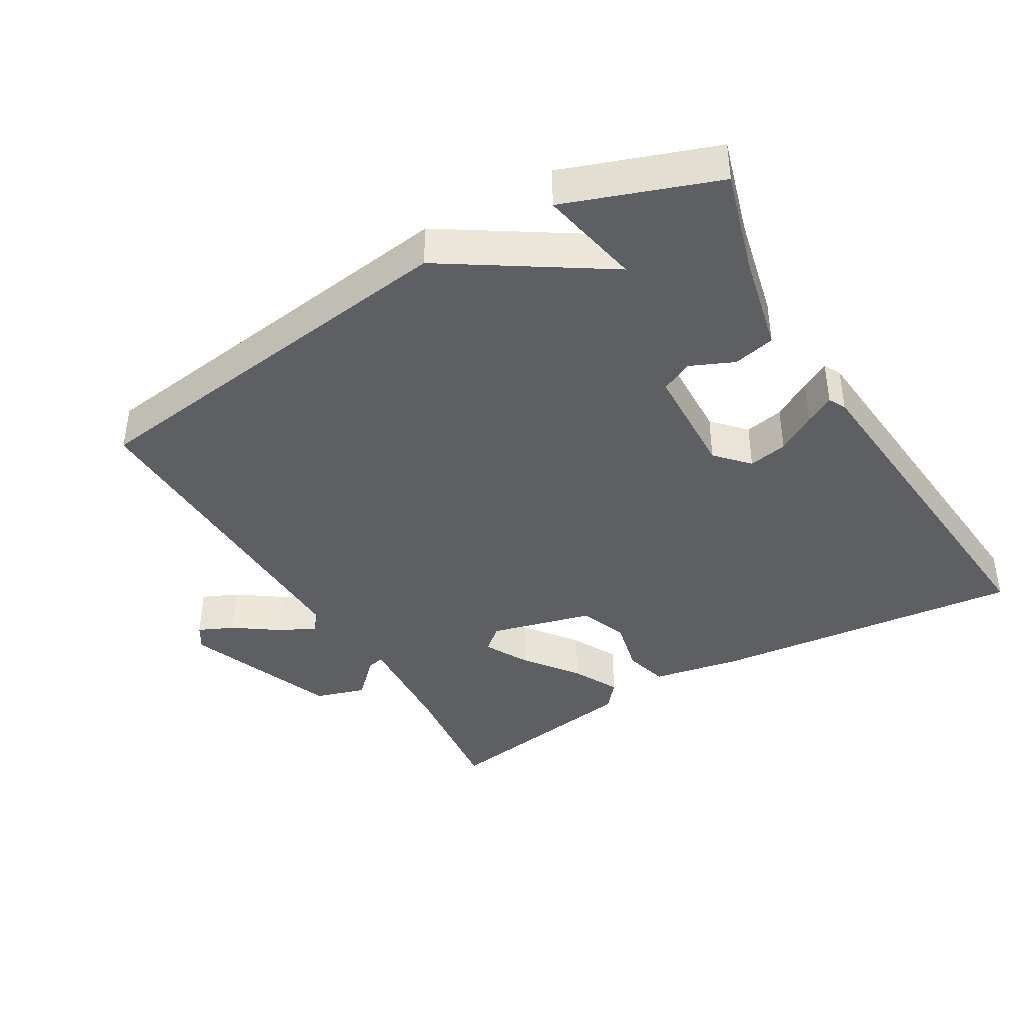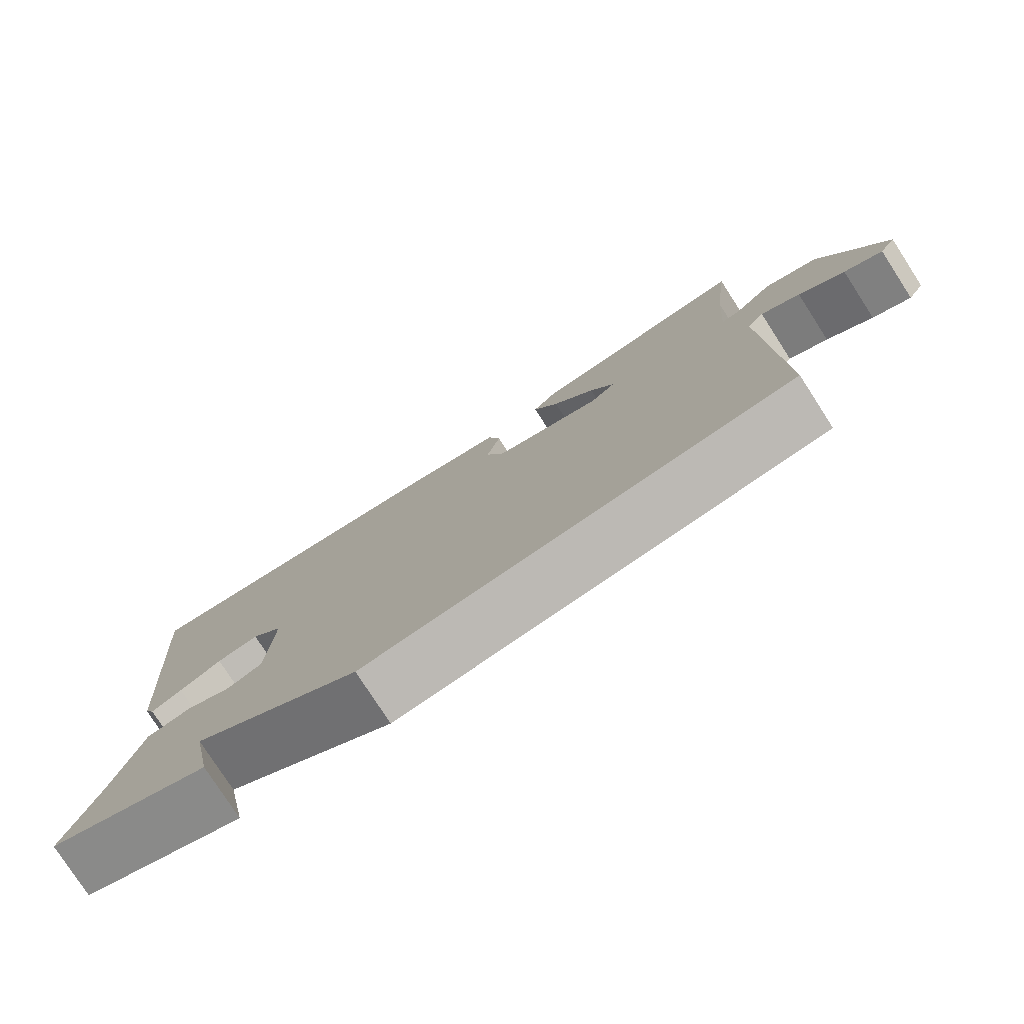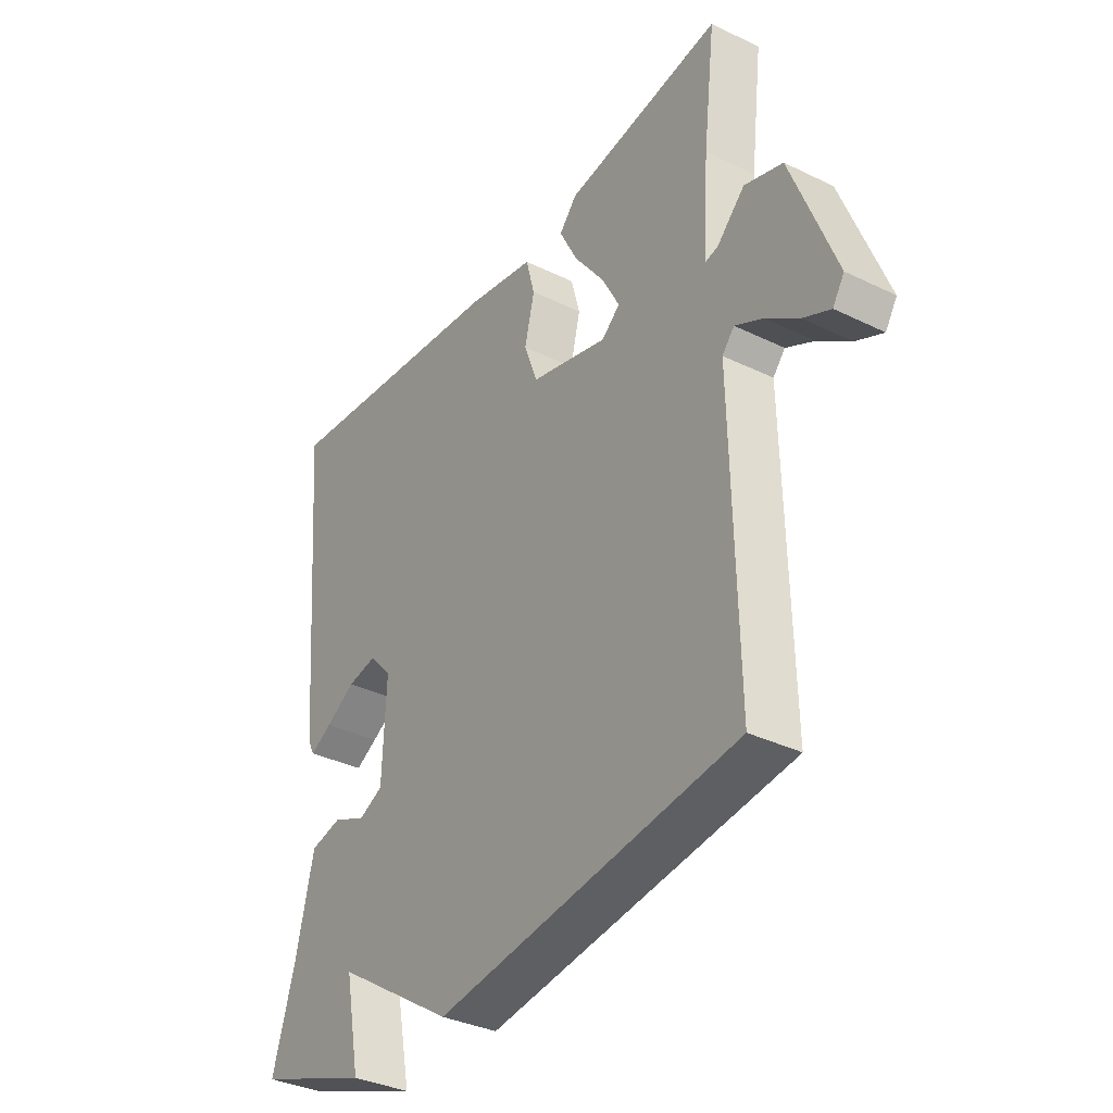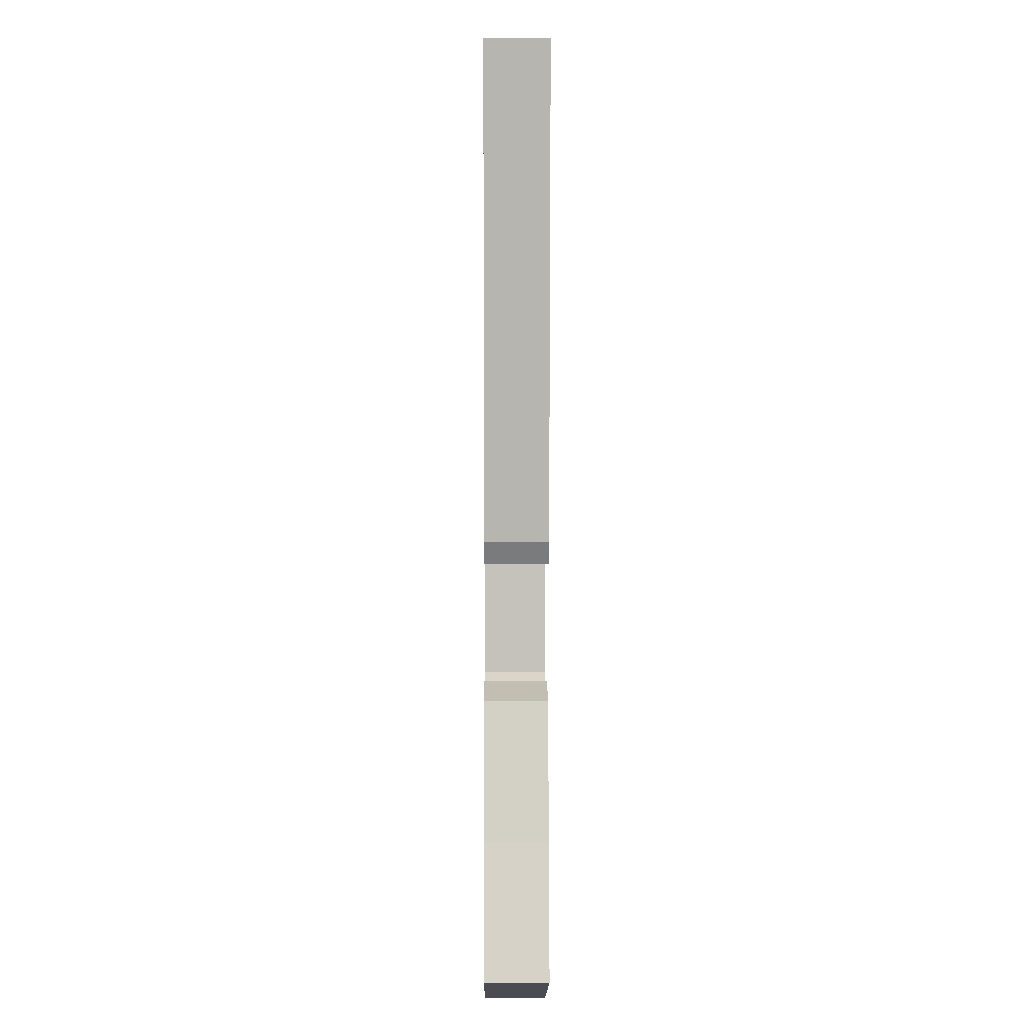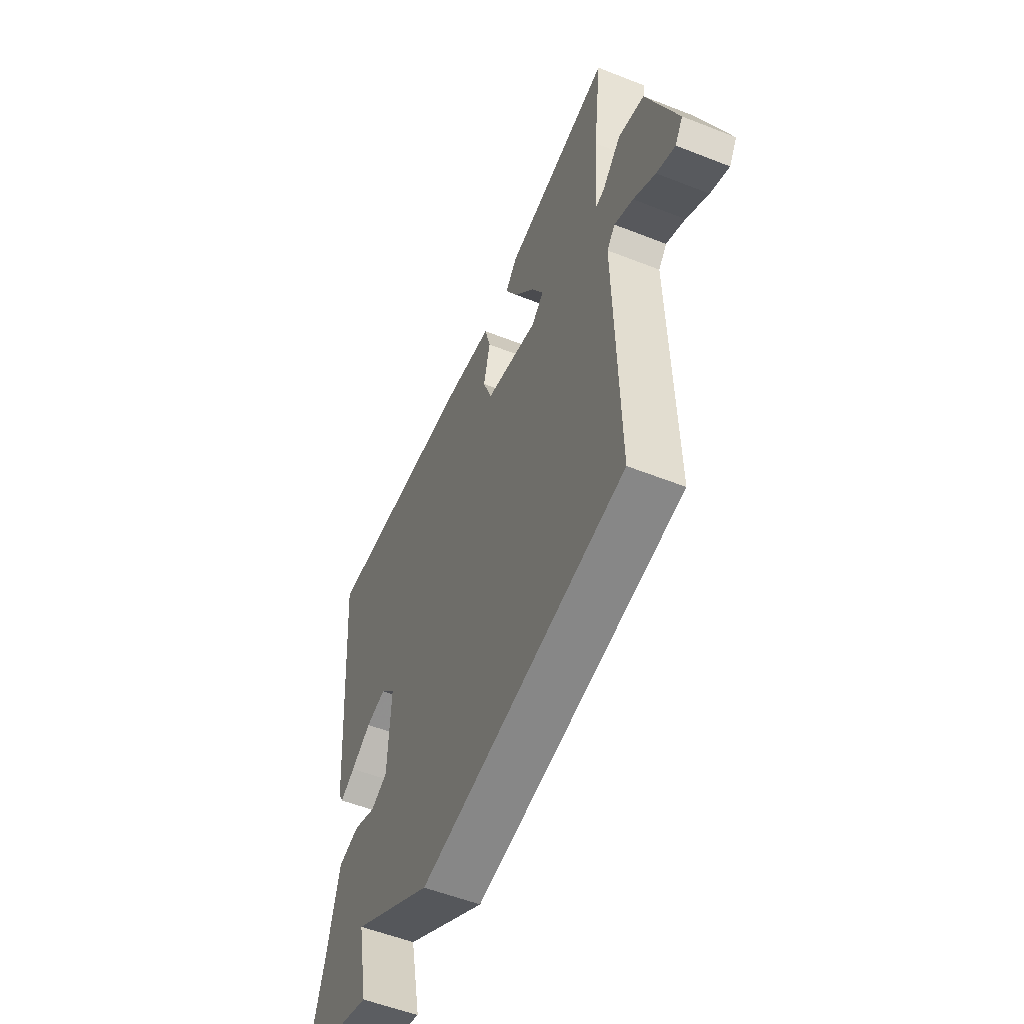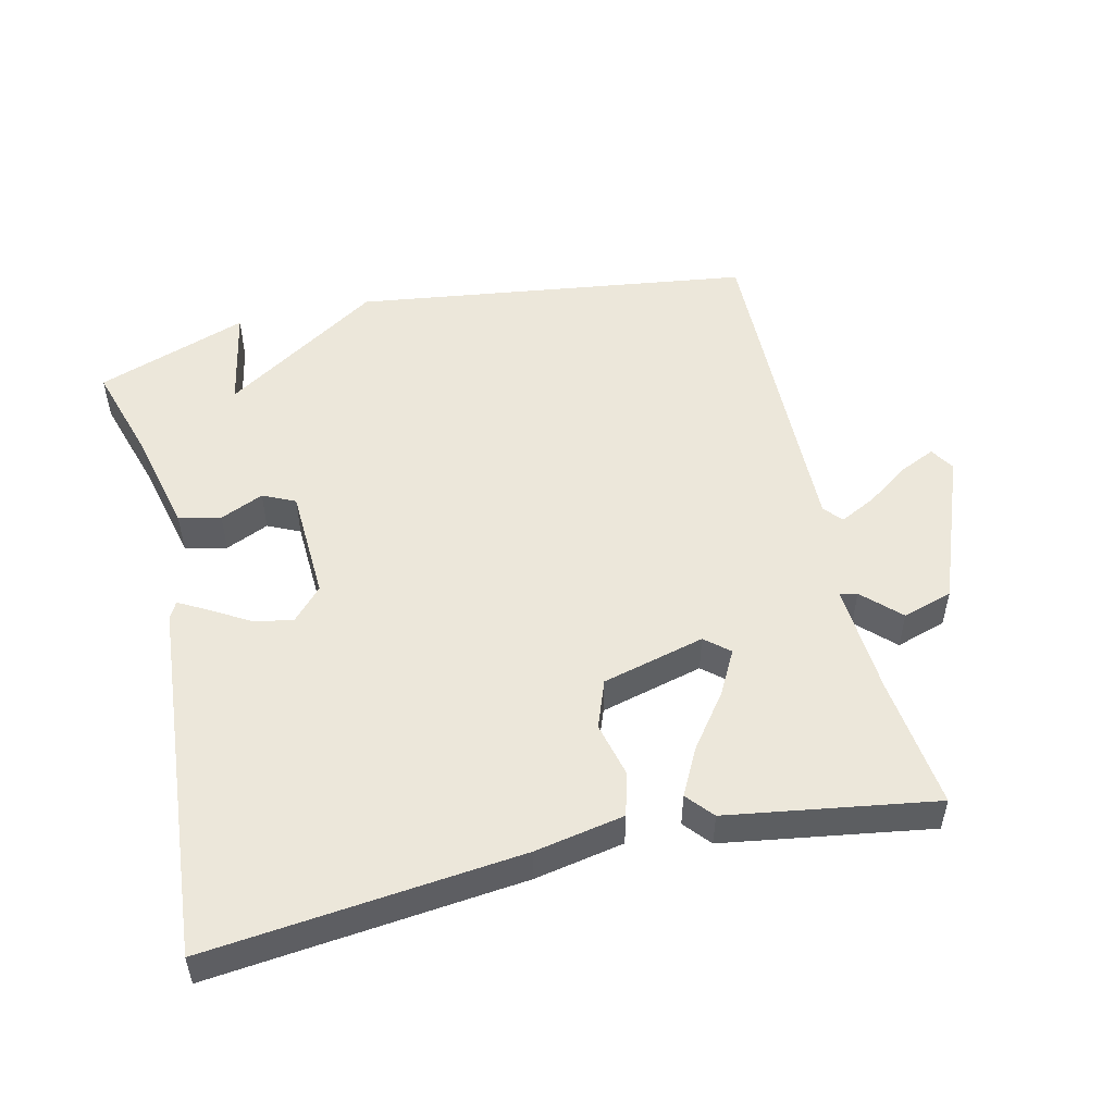
<metadata>
{"format":"obj","ext":"obj","renderer":"f3d","projection":"perspective","resolution":1024,"background":"white","views":[{"elev":-40.6,"azim":-149.4,"up":"+Y"},{"elev":-78.6,"azim":32.9,"up":"+Z"},{"elev":-35.0,"azim":57.0,"up":"+Z"},{"elev":4.3,"azim":-90.5,"up":"+Z"},{"elev":-55.0,"azim":67.4,"up":"+Z"},{"elev":51.6,"azim":-13.2,"up":"+Y"}]}
</metadata>
<code>
v 0.5 0.07 -0.5
v -0.08 0.07 -0.579
v -0.309 0.07 -0.43
v -0.28 0.07 -0.579
v -0.5 0.07 -0.5
v -0.457 0.07 -0.357
v -0.422 0.07 -0.208
v -0.361 0.07 -0.194
v -0.298 0.07 -0.222
v -0.251 0.07 -0.2
v -0.244 0.07 -0.034
v -0.287 0.07 0.013
v -0.344 0.07 0.002
v -0.401 0.07 -0.032
v -0.443 0.07 -0.055
v -0.456 0.07 -0.03
v -0.5 0.07 0.5
v -0.046 0.07 0.451
v 0.084 0.07 0.426
v 0.101 0.07 0.362
v 0.082 0.07 0.283
v 0.108 0.07 0.213
v 0.257 0.07 0.174
v 0.292 0.07 0.204
v 0.258 0.07 0.268
v 0.2 0.07 0.346
v 0.165 0.07 0.414
v 0.198 0.07 0.453
v 0.5 0.07 0.5
v 0.477 0.07 0.306
v 0.466 0.07 0.142
v 0.491 0.07 0.148
v 0.544 0.07 0.2
v 0.617 0.07 0.177
v 0.702 0.07 -0.045
v 0.68 0.07 -0.08
v 0.628 0.07 -0.056
v 0.566 0.07 -0.012
v 0.513 0.07 0.015
v 0.49 0.07 -0.012
v 0.5 0 -0.5
v -0.08 0 -0.579
v -0.309 0 -0.43
v -0.28 0 -0.579
v -0.5 0 -0.5
v -0.457 0 -0.357
v -0.422 0 -0.208
v -0.361 0 -0.194
v -0.298 0 -0.222
v -0.251 0 -0.2
v -0.244 0 -0.034
v -0.287 0 0.013
v -0.344 0 0.002
v -0.401 0 -0.032
v -0.443 0 -0.055
v -0.456 0 -0.03
v -0.5 0 0.5
v -0.046 0 0.451
v 0.084 0 0.426
v 0.101 0 0.362
v 0.082 0 0.283
v 0.108 0 0.213
v 0.257 0 0.174
v 0.292 0 0.204
v 0.258 0 0.268
v 0.2 0 0.346
v 0.165 0 0.414
v 0.198 0 0.453
v 0.5 0 0.5
v 0.477 0 0.306
v 0.466 0 0.142
v 0.491 0 0.148
v 0.544 0 0.2
v 0.617 0 0.177
v 0.702 0 -0.045
v 0.68 0 -0.08
v 0.628 0 -0.056
v 0.566 0 -0.012
v 0.513 0 0.015
v 0.49 0 -0.012
f 36 37 38
f 35 36 38
f 34 35 38
f 33 34 38
f 32 33 38
f 31 32 38 39
f 28 29 30
f 27 28 30
f 26 27 30
f 25 26 30
f 24 25 30 31
f 31 39 40
f 24 31 40
f 23 24 40
f 19 20 21
f 18 19 21
f 17 18 21
f 16 17 21
f 15 16 21
f 14 15 21
f 13 14 21
f 12 13 21 22
f 23 40 1
f 22 23 1
f 12 22 1
f 11 12 1
f 6 7 8 9
f 3 4 5 6
f 3 6 9 10
f 10 11 1 2
f 2 3 10
f 78 77 76
f 78 76 75
f 78 75 74
f 78 74 73
f 78 73 72
f 79 78 72 71
f 70 69 68
f 70 68 67
f 70 67 66
f 70 66 65
f 71 70 65 64
f 80 79 71
f 80 71 64
f 80 64 63
f 61 60 59
f 61 59 58
f 61 58 57
f 61 57 56
f 61 56 55
f 61 55 54
f 61 54 53
f 62 61 53 52
f 41 80 63
f 41 63 62
f 41 62 52
f 41 52 51
f 49 48 47 46
f 46 45 44 43
f 50 49 46 43
f 42 41 51 50
f 50 43 42
f 1 41 42 2
f 2 42 43 3
f 3 43 44 4
f 4 44 45 5
f 5 45 46 6
f 6 46 47 7
f 7 47 48 8
f 8 48 49 9
f 9 49 50 10
f 10 50 51 11
f 11 51 52 12
f 12 52 53 13
f 13 53 54 14
f 14 54 55 15
f 15 55 56 16
f 16 56 57 17
f 17 57 58 18
f 18 58 59 19
f 19 59 60 20
f 20 60 61 21
f 21 61 62 22
f 22 62 63 23
f 23 63 64 24
f 24 64 65 25
f 25 65 66 26
f 26 66 67 27
f 27 67 68 28
f 28 68 69 29
f 29 69 70 30
f 30 70 71 31
f 31 71 72 32
f 32 72 73 33
f 33 73 74 34
f 34 74 75 35
f 35 75 76 36
f 36 76 77 37
f 37 77 78 38
f 38 78 79 39
f 39 79 80 40
f 40 80 41 1

</code>
